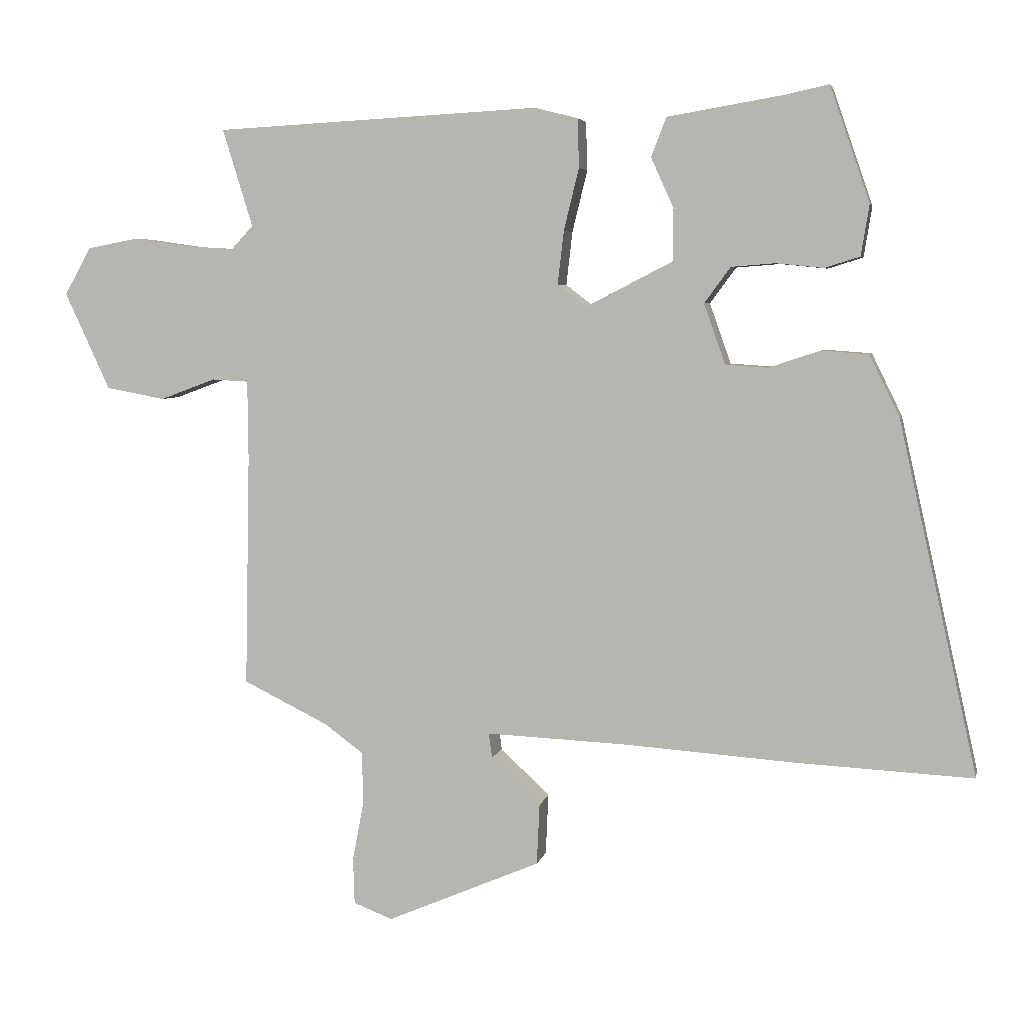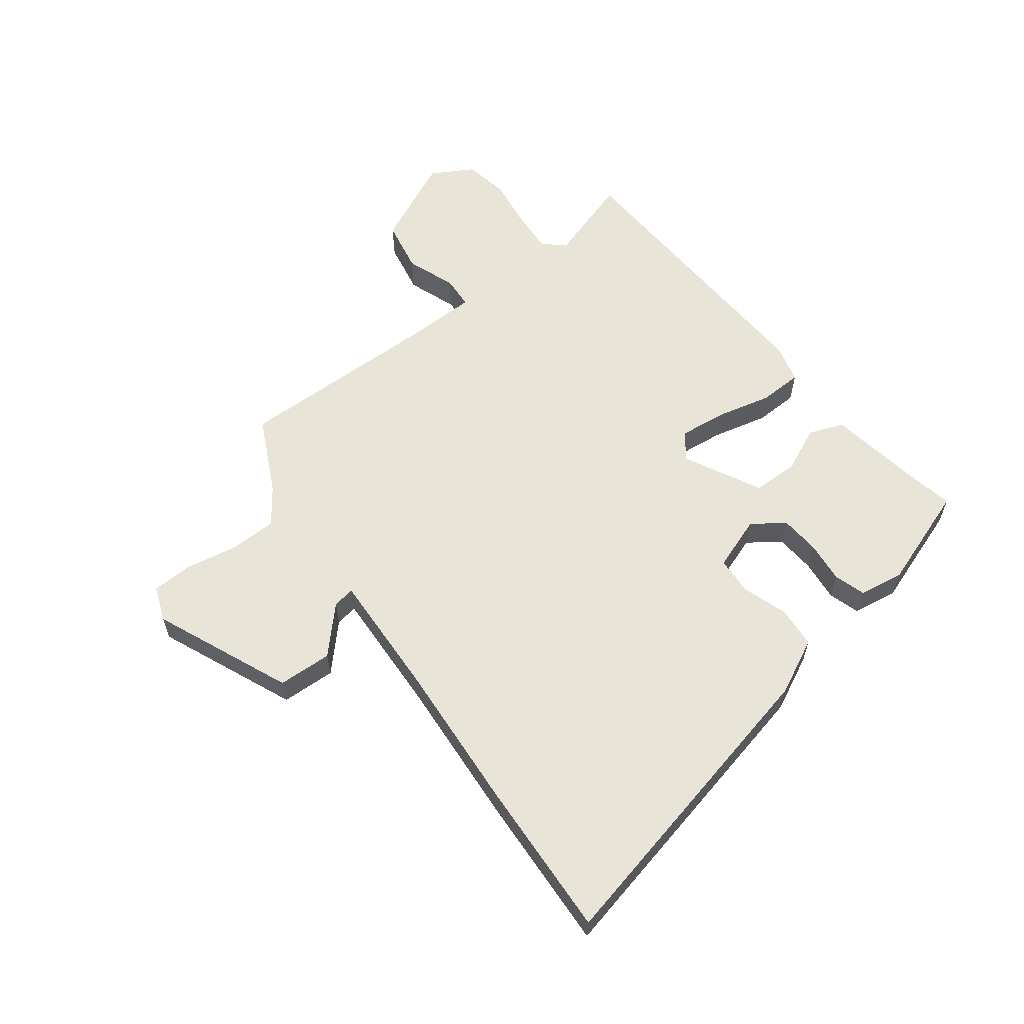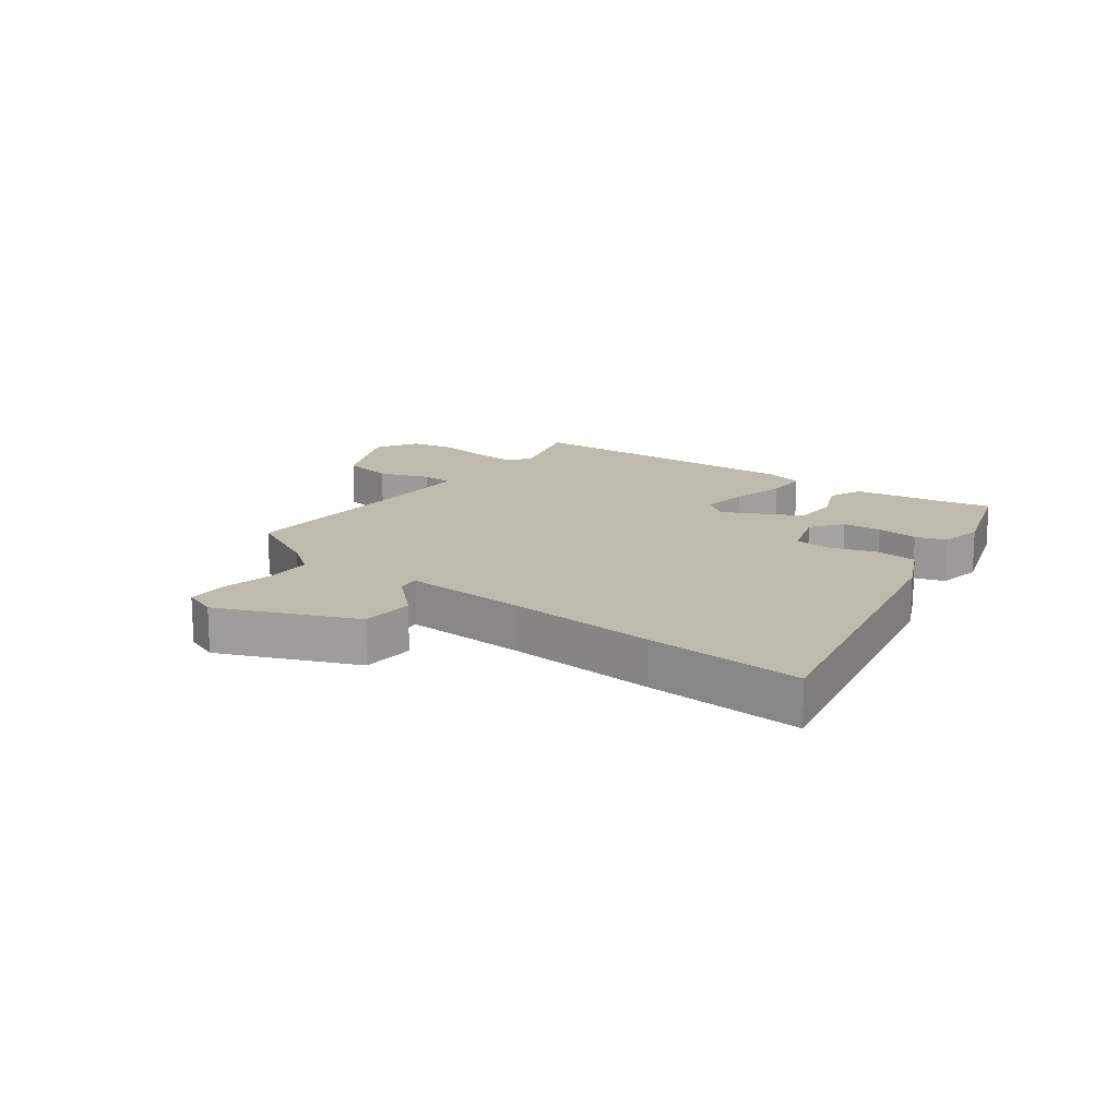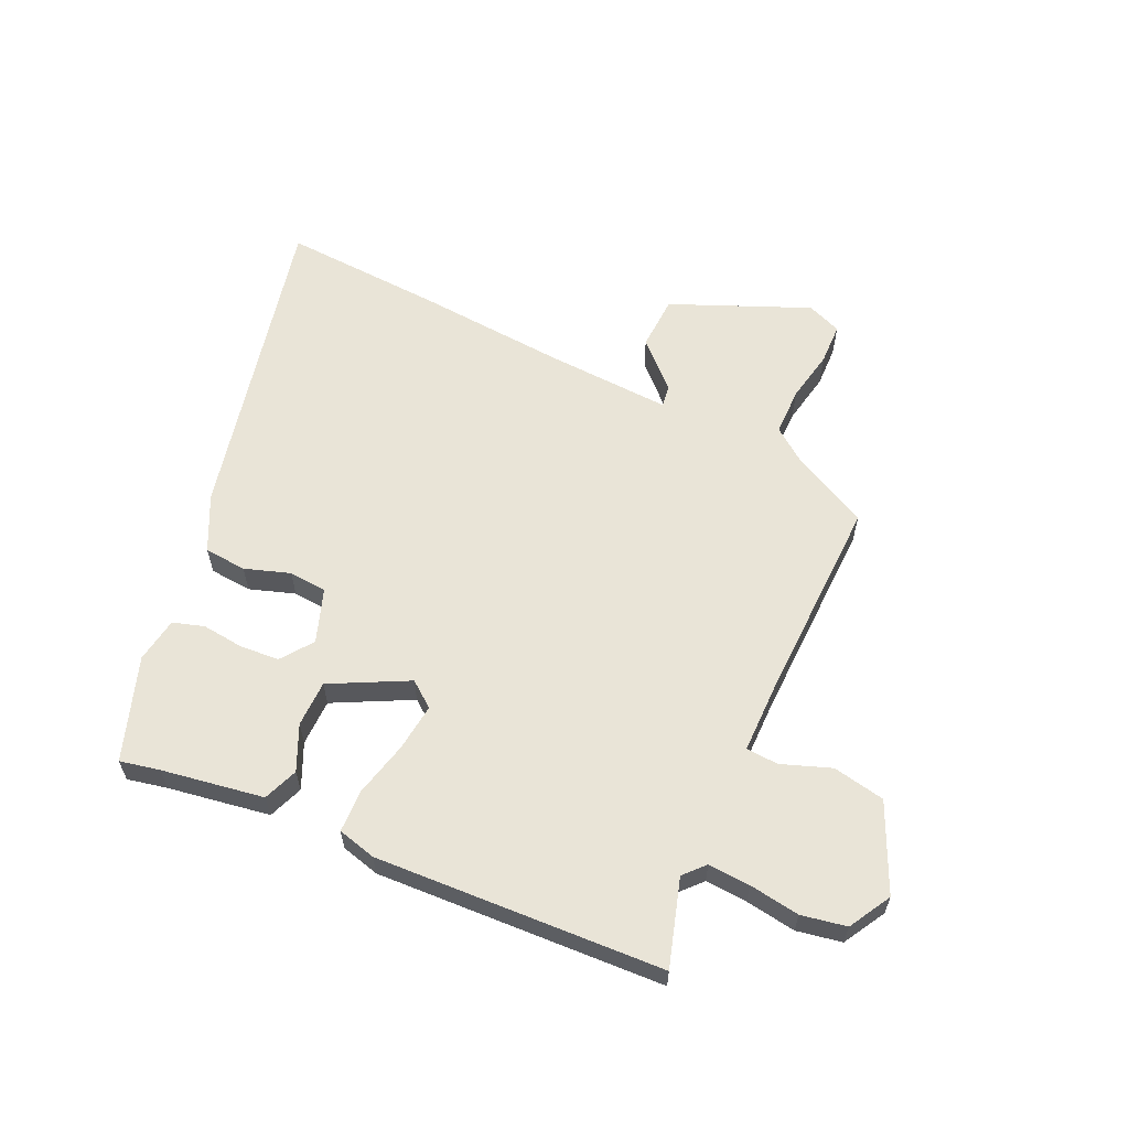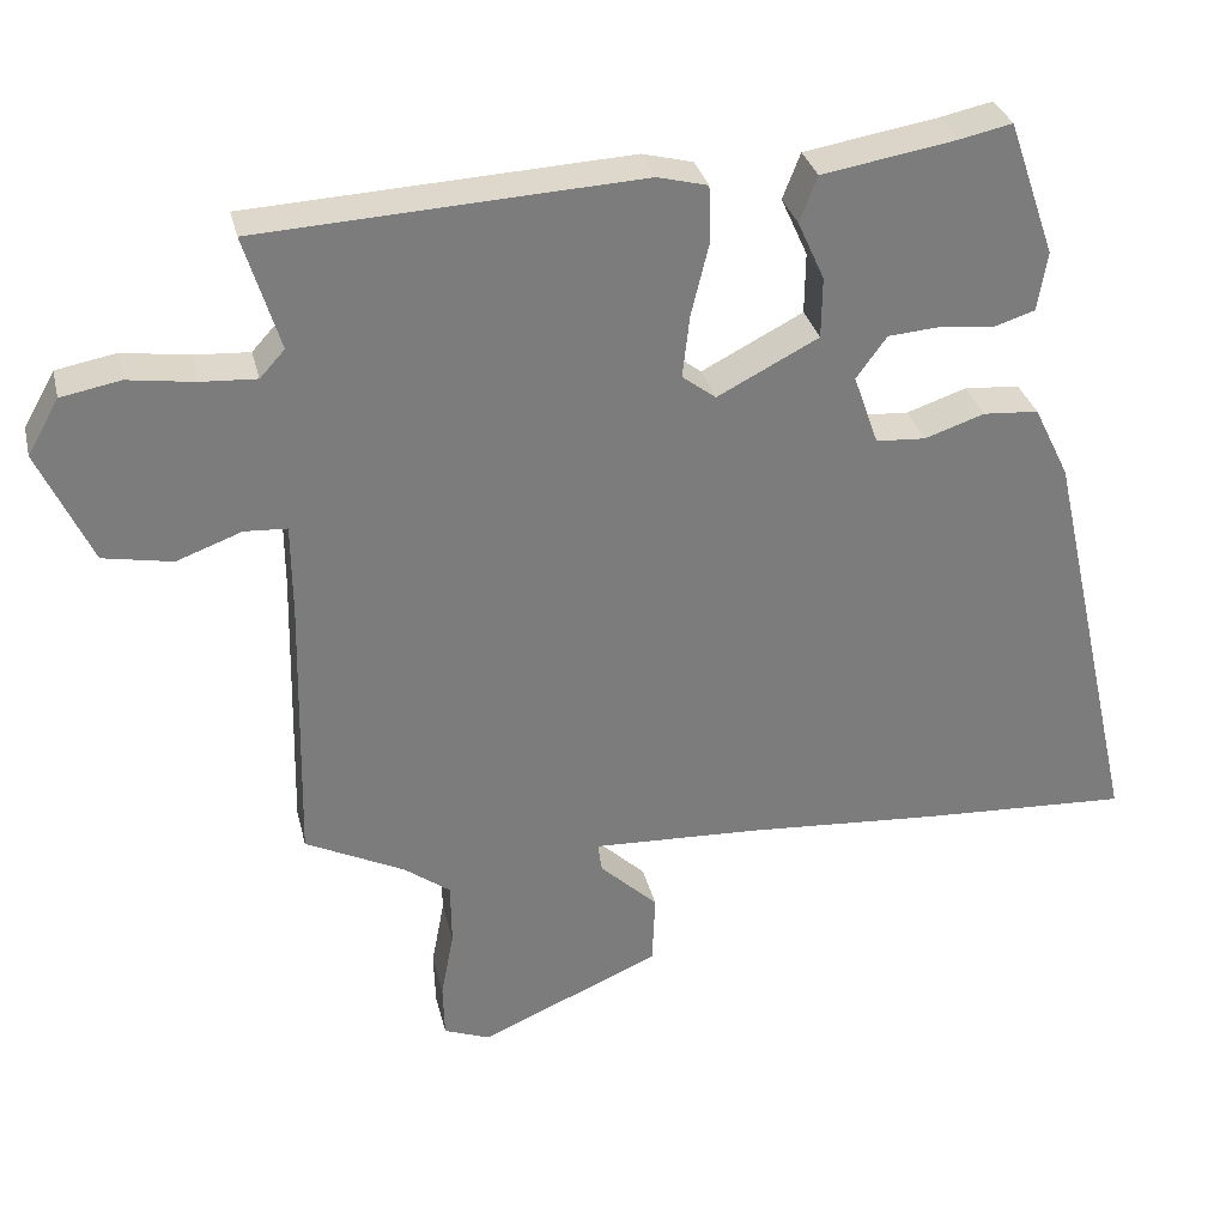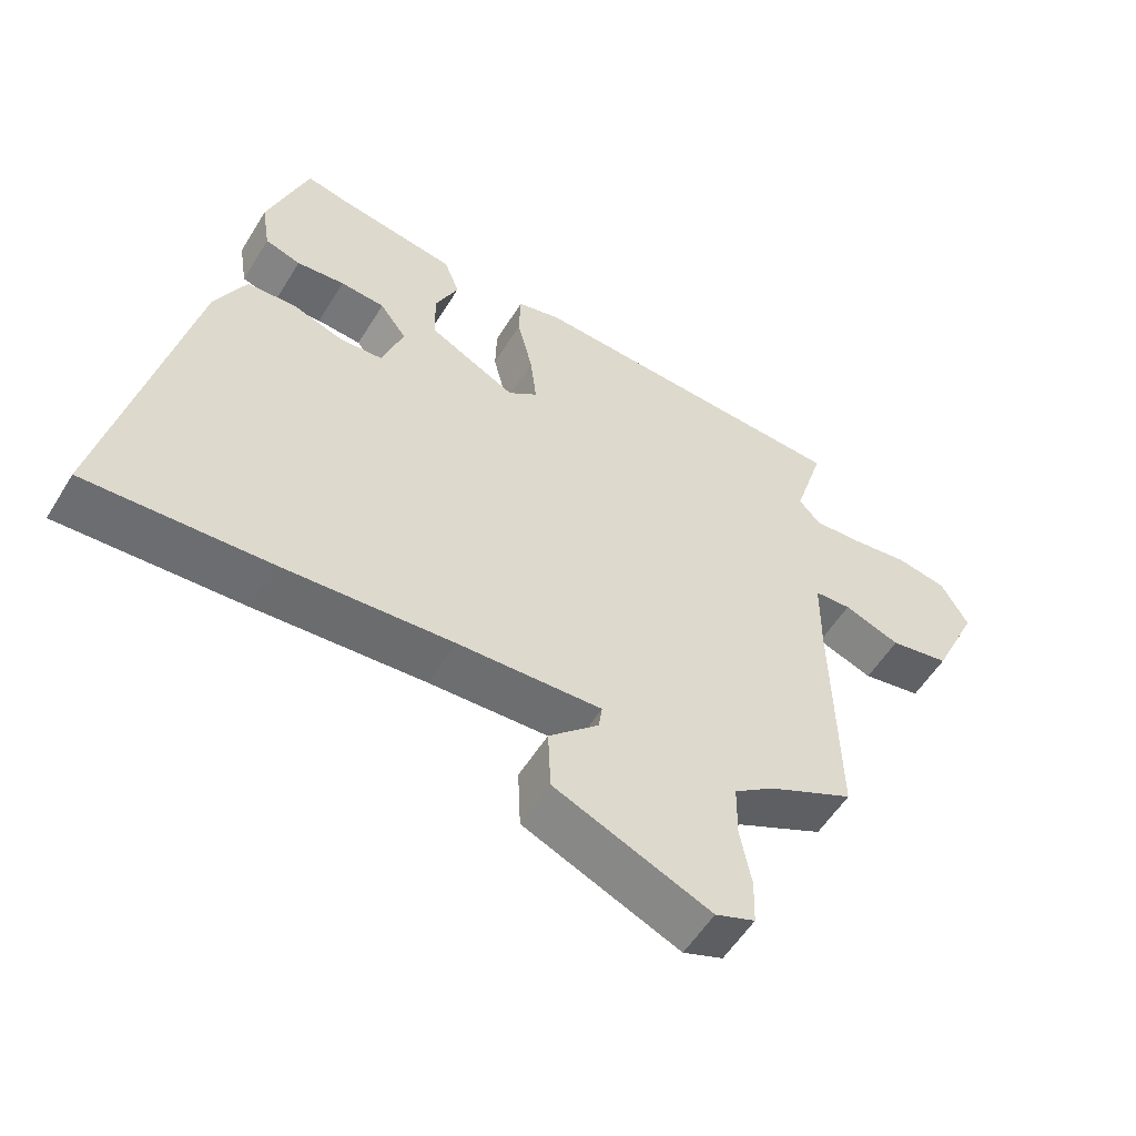
<metadata>
{"format":"obj","ext":"obj","renderer":"f3d","projection":"perspective","resolution":1024,"background":"white","views":[{"elev":5.0,"azim":-168.3,"up":"+Z"},{"elev":60.7,"azim":-127.2,"up":"+Y"},{"elev":15.8,"azim":-142.9,"up":"+Y"},{"elev":61.2,"azim":25.0,"up":"+Y"},{"elev":31.5,"azim":166.9,"up":"+Z"},{"elev":-55.3,"azim":-31.2,"up":"+Z"}]}
</metadata>
<code>
v -0.357 0.07 -0.493
v -0.617 0.07 -0.506
v -0.502 0.07 0.008
v -0.458 0.07 0.098
v -0.389 0.07 0.103
v -0.315 0.07 0.078
v -0.253 0.07 0.082
v -0.222 0.07 0.17
v -0.26 0.07 0.222
v -0.324 0.07 0.227
v -0.393 0.07 0.22
v -0.444 0.07 0.236
v -0.456 0.07 0.31
v -0.398 0.07 0.478
v -0.333 0.07 0.464
v -0.166 0.07 0.436
v -0.144 0.07 0.379
v -0.177 0.07 0.306
v -0.176 0.07 0.23
v -0.05 0.07 0.165
v -0.008 0.07 0.197
v -0.017 0.07 0.275
v -0.039 0.07 0.365
v -0.037 0.07 0.436
v 0.026 0.07 0.452
v 0.499 0.07 0.427
v 0.455 0.07 0.285
v 0.486 0.07 0.251
v 0.555 0.07 0.255
v 0.638 0.07 0.267
v 0.712 0.07 0.253
v 0.751 0.07 0.184
v 0.685 0.07 0.042
v 0.599 0.07 0.026
v 0.518 0.07 0.056
v 0.465 0.07 0.053
v 0.464 0.07 -0.062
v 0.471 0.07 -0.401
v 0.347 0.07 -0.462
v 0.29 0.07 -0.504
v 0.289 0.07 -0.582
v 0.305 0.07 -0.667
v 0.303 0.07 -0.734
v 0.246 0.07 -0.756
v 0.022 0.07 -0.66
v 0.018 0.07 -0.571
v 0.09 0.07 -0.503
v 0.095 0.07 -0.467
v -0.112 0.07 -0.476
v -0.357 0 -0.493
v -0.617 0 -0.506
v -0.502 0 0.008
v -0.458 0 0.098
v -0.389 0 0.103
v -0.315 0 0.078
v -0.253 0 0.082
v -0.222 0 0.17
v -0.26 0 0.222
v -0.324 0 0.227
v -0.393 0 0.22
v -0.444 0 0.236
v -0.456 0 0.31
v -0.398 0 0.478
v -0.333 0 0.464
v -0.166 0 0.436
v -0.144 0 0.379
v -0.177 0 0.306
v -0.176 0 0.23
v -0.05 0 0.165
v -0.008 0 0.197
v -0.017 0 0.275
v -0.039 0 0.365
v -0.037 0 0.436
v 0.026 0 0.452
v 0.499 0 0.427
v 0.455 0 0.285
v 0.486 0 0.251
v 0.555 0 0.255
v 0.638 0 0.267
v 0.712 0 0.253
v 0.751 0 0.184
v 0.685 0 0.042
v 0.599 0 0.026
v 0.518 0 0.056
v 0.465 0 0.053
v 0.464 0 -0.062
v 0.471 0 -0.401
v 0.347 0 -0.462
v 0.29 0 -0.504
v 0.289 0 -0.582
v 0.305 0 -0.667
v 0.303 0 -0.734
v 0.246 0 -0.756
v 0.022 0 -0.66
v 0.018 0 -0.571
v 0.09 0 -0.503
v 0.095 0 -0.467
v -0.112 0 -0.476
f 45 46 47
f 44 45 47
f 43 44 47
f 42 43 47
f 41 42 47
f 40 41 47 48
f 39 40 48
f 37 38 39 48
f 36 37 48 49
f 33 34 35
f 32 33 35
f 31 32 35
f 30 31 35
f 29 30 35
f 28 29 35 36
f 1 2 3
f 49 1 3
f 36 49 3
f 28 36 3
f 27 28 3
f 25 26 27
f 24 25 27
f 23 24 27
f 22 23 27
f 15 16 17 18
f 14 15 18
f 13 14 18
f 12 13 18
f 11 12 18
f 10 11 18
f 9 10 18 19
f 8 9 19 20
f 3 4 5 6
f 3 6 7
f 27 3 7
f 21 22 27
f 20 21 27
f 20 27 7
f 7 8 20
f 96 95 94
f 96 94 93
f 96 93 92
f 96 92 91
f 96 91 90
f 97 96 90 89
f 97 89 88
f 97 88 87 86
f 98 97 86 85
f 84 83 82
f 84 82 81
f 84 81 80
f 84 80 79
f 84 79 78
f 85 84 78 77
f 52 51 50
f 52 50 98
f 52 98 85
f 52 85 77
f 52 77 76
f 76 75 74
f 76 74 73
f 76 73 72
f 76 72 71
f 67 66 65 64
f 67 64 63
f 67 63 62
f 67 62 61
f 67 61 60
f 67 60 59
f 68 67 59 58
f 69 68 58 57
f 55 54 53 52
f 56 55 52
f 56 52 76
f 76 71 70
f 76 70 69
f 56 76 69
f 69 57 56
f 1 50 51 2
f 2 51 52 3
f 3 52 53 4
f 4 53 54 5
f 5 54 55 6
f 6 55 56 7
f 7 56 57 8
f 8 57 58 9
f 9 58 59 10
f 10 59 60 11
f 11 60 61 12
f 12 61 62 13
f 13 62 63 14
f 14 63 64 15
f 15 64 65 16
f 16 65 66 17
f 17 66 67 18
f 18 67 68 19
f 19 68 69 20
f 20 69 70 21
f 21 70 71 22
f 22 71 72 23
f 23 72 73 24
f 24 73 74 25
f 25 74 75 26
f 26 75 76 27
f 27 76 77 28
f 28 77 78 29
f 29 78 79 30
f 30 79 80 31
f 31 80 81 32
f 32 81 82 33
f 33 82 83 34
f 34 83 84 35
f 35 84 85 36
f 36 85 86 37
f 37 86 87 38
f 38 87 88 39
f 39 88 89 40
f 40 89 90 41
f 41 90 91 42
f 42 91 92 43
f 43 92 93 44
f 44 93 94 45
f 45 94 95 46
f 46 95 96 47
f 47 96 97 48
f 48 97 98 49
f 49 98 50 1

</code>
